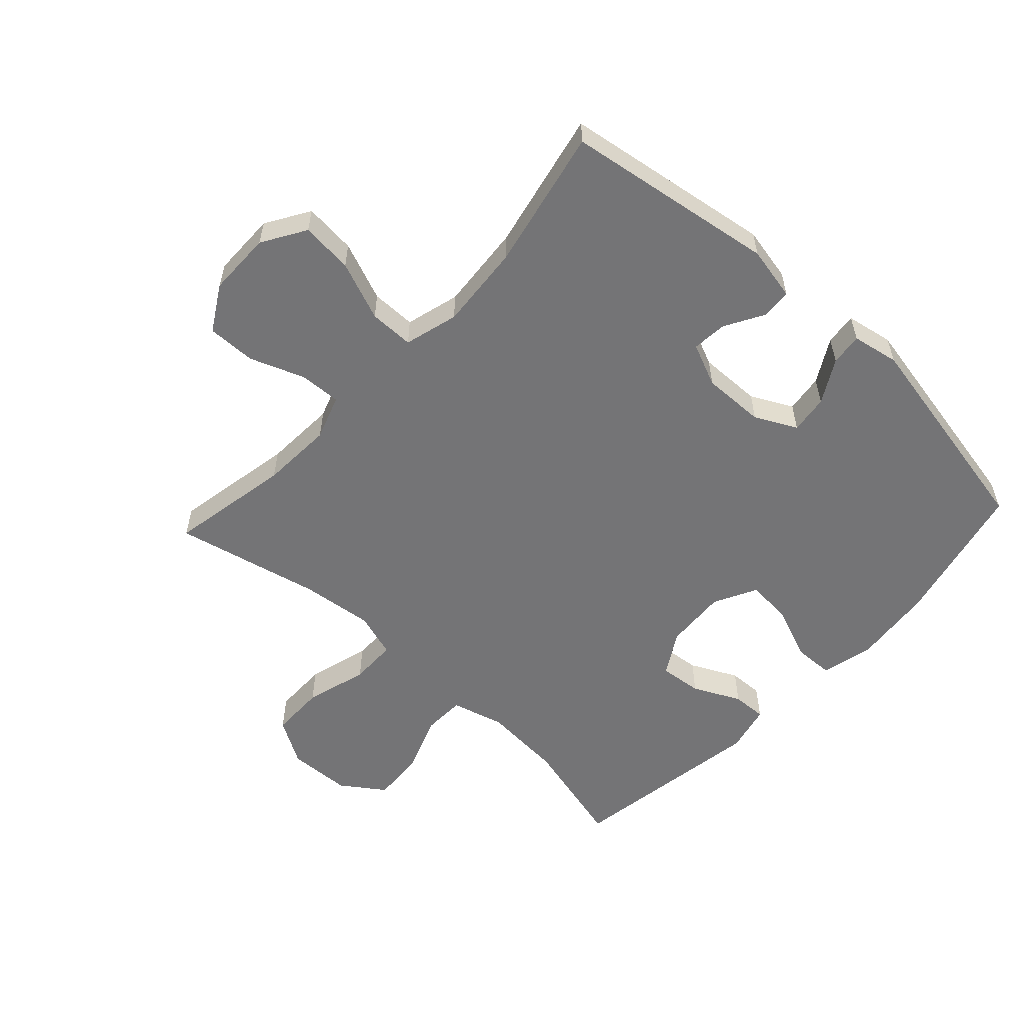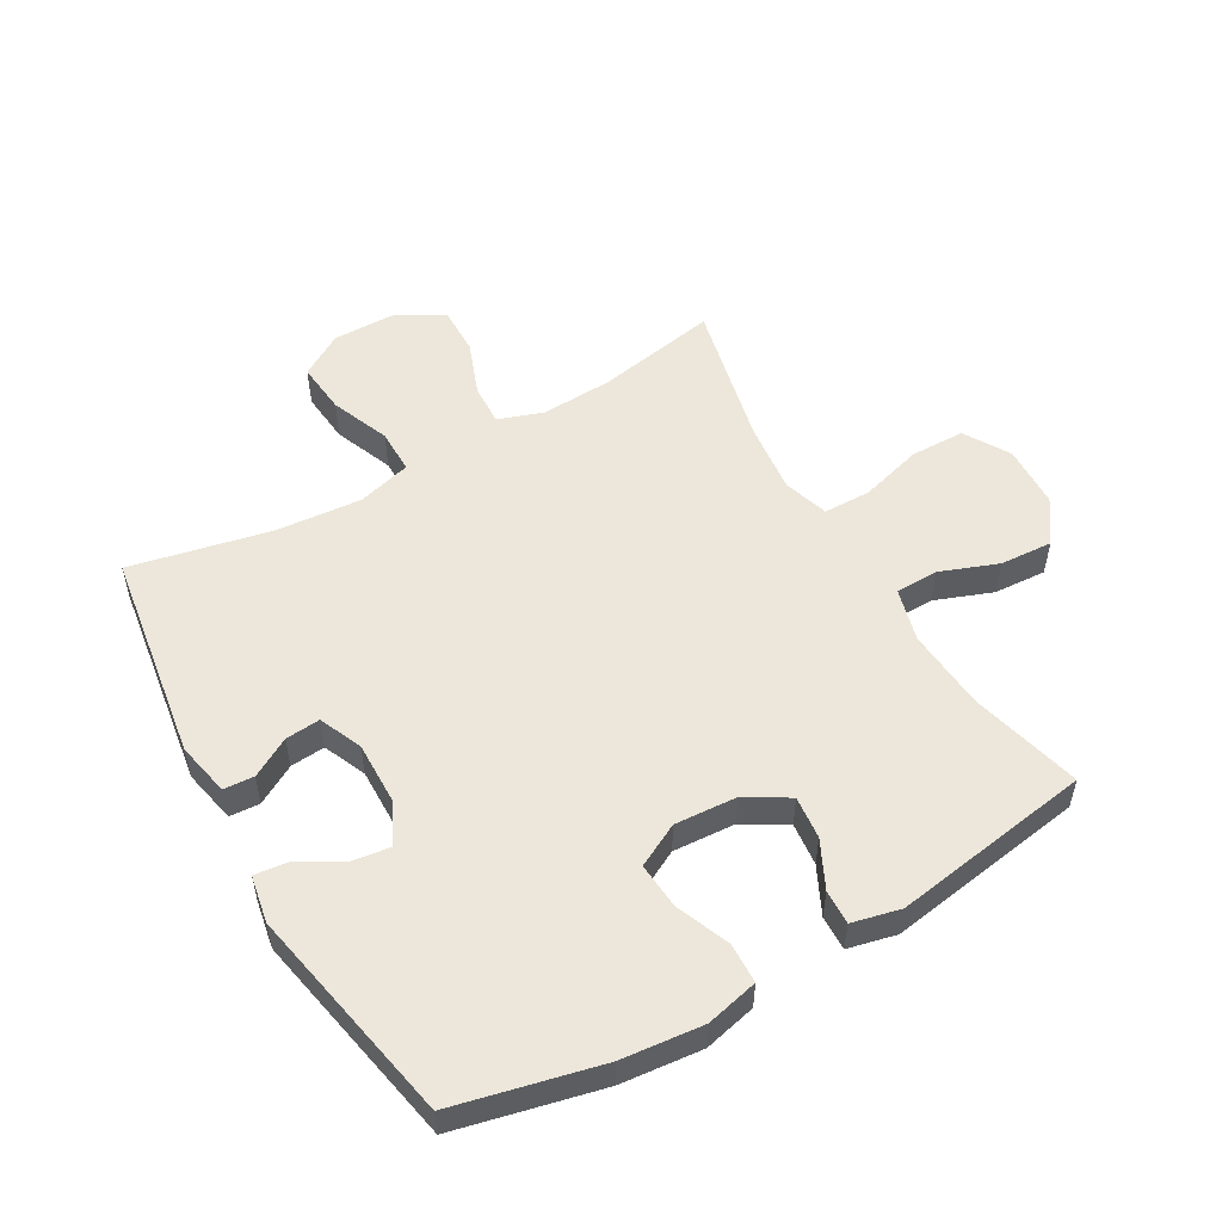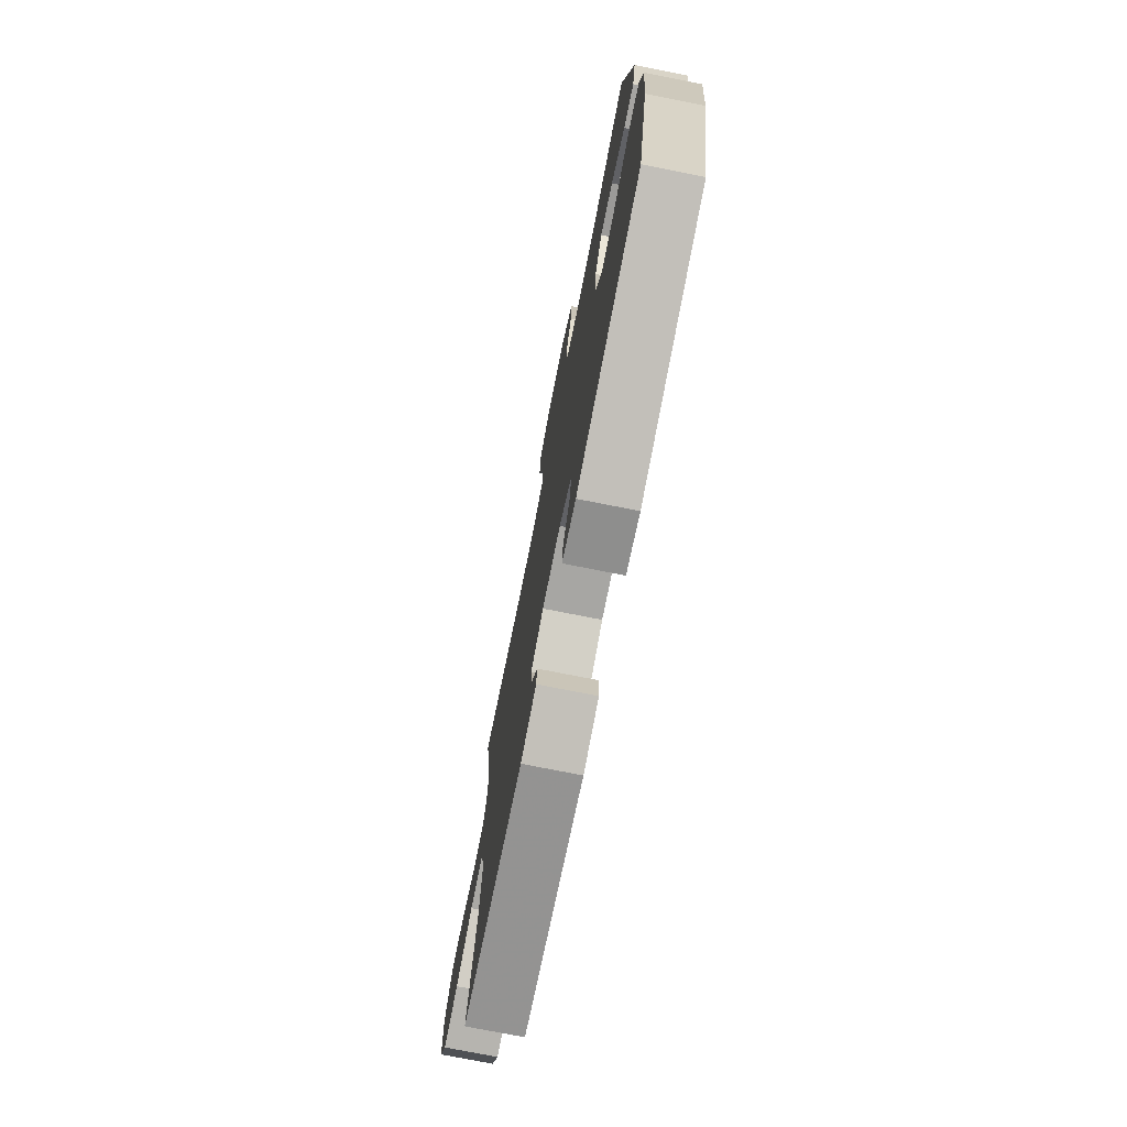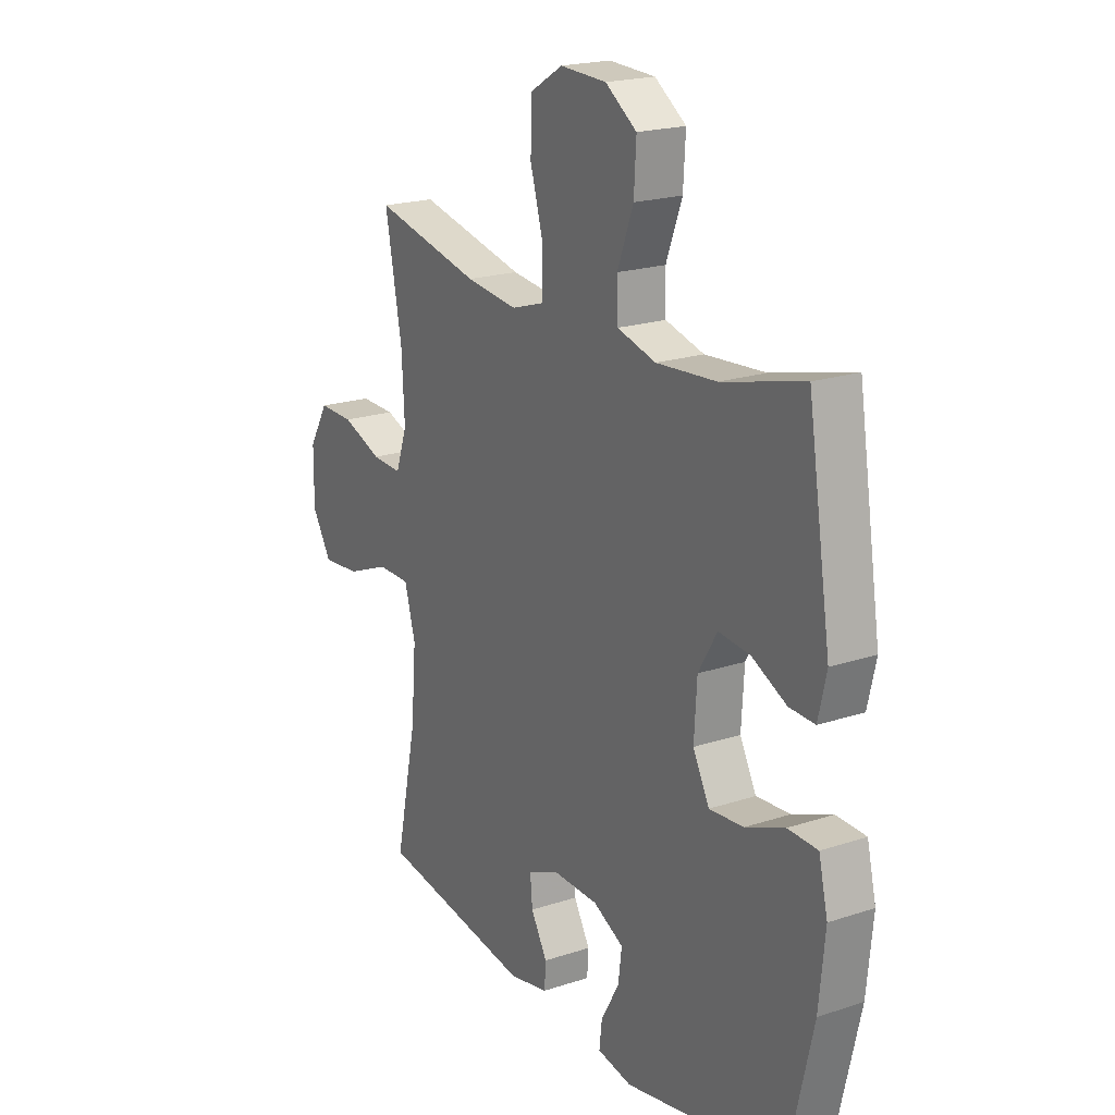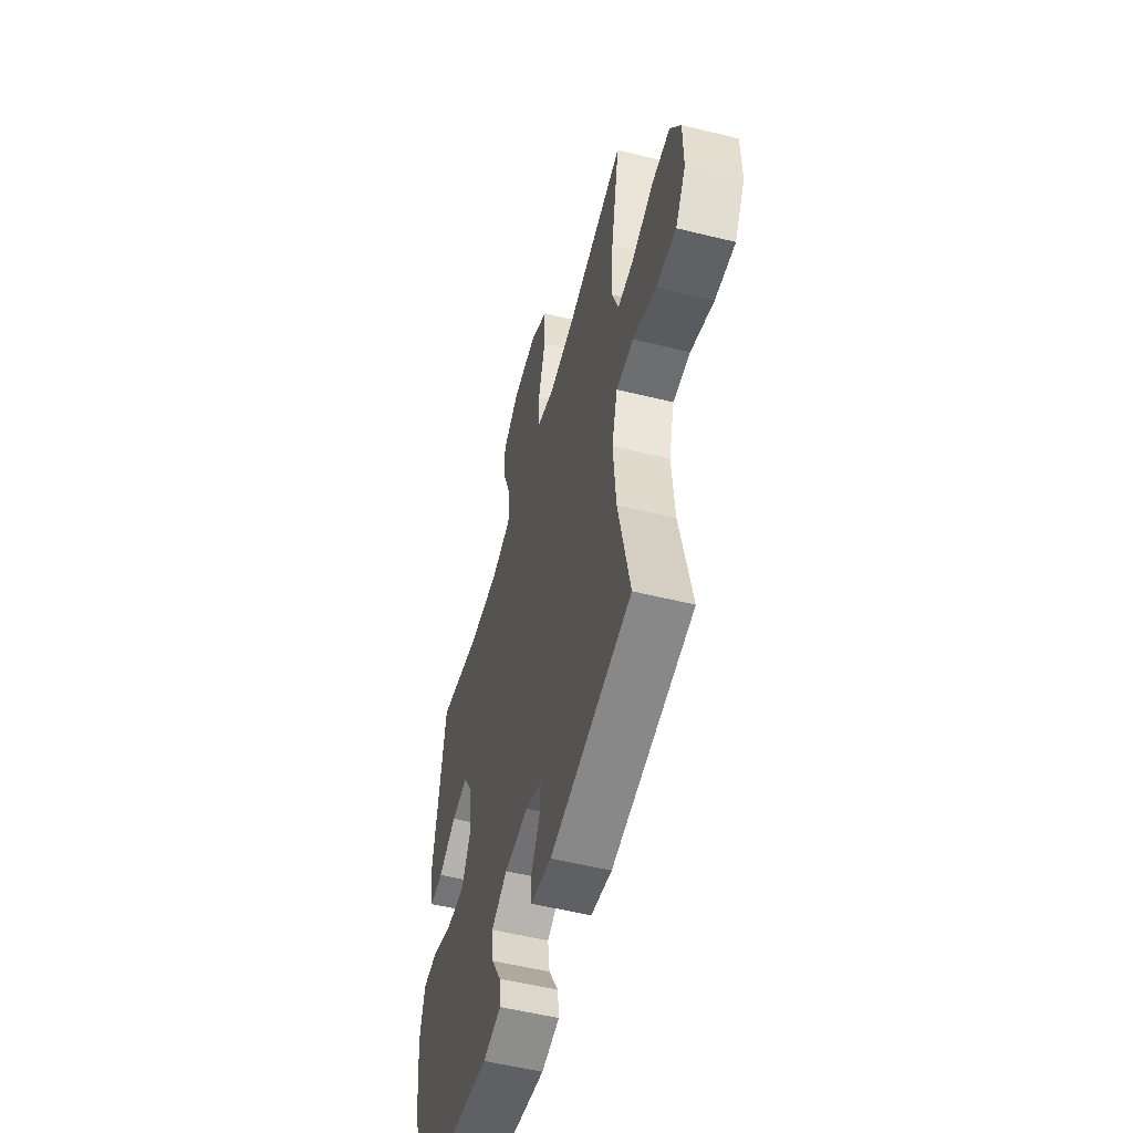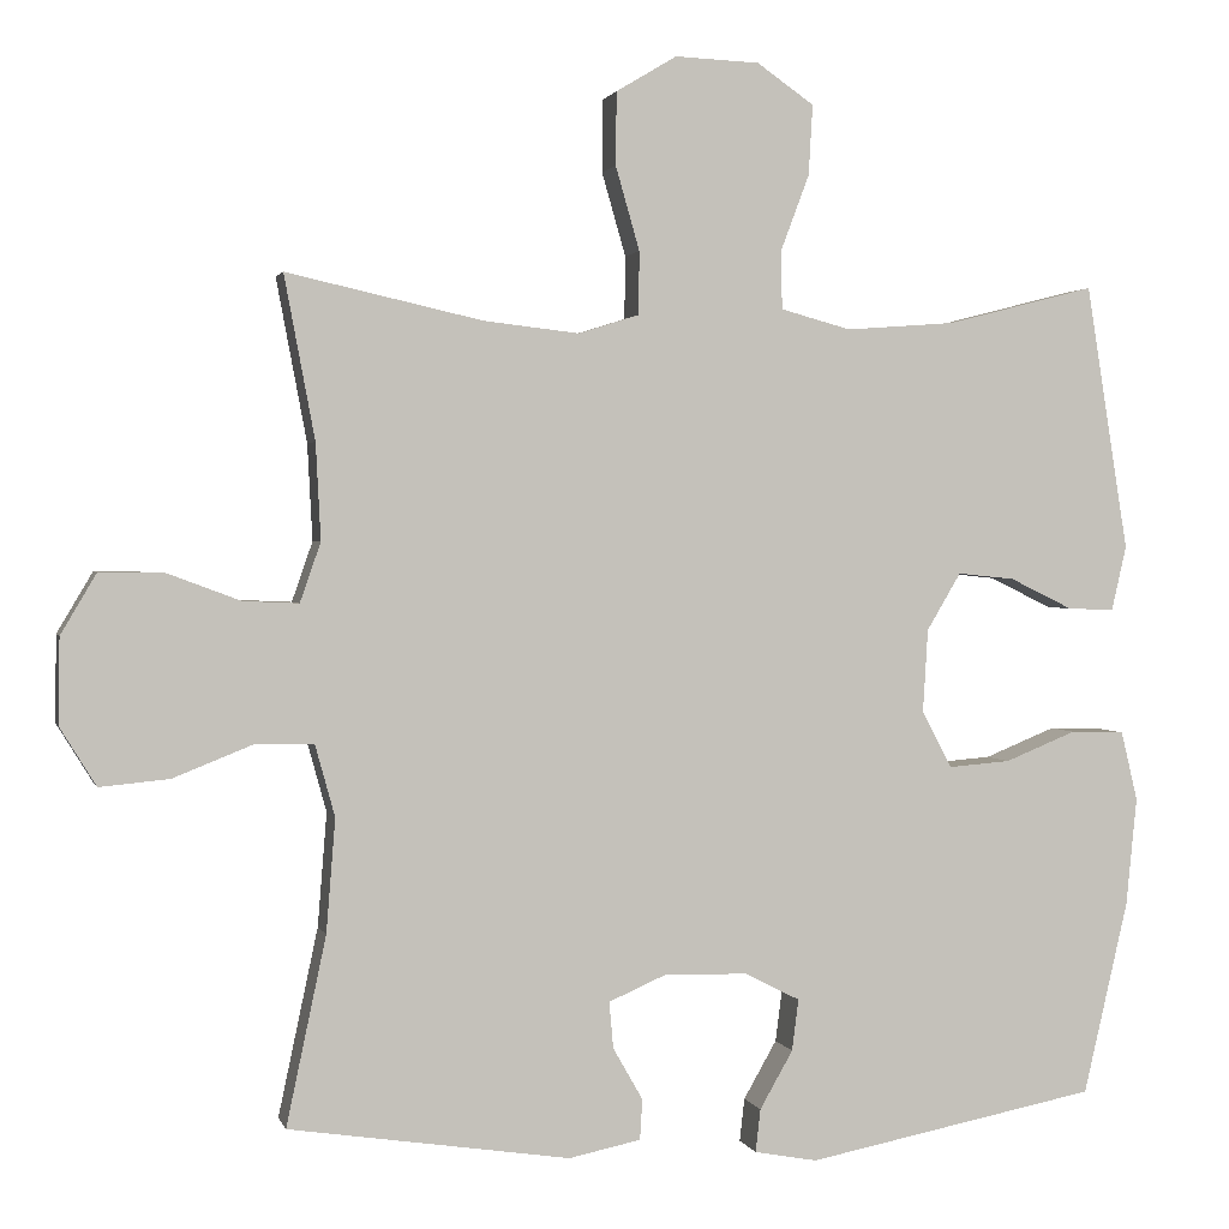
<metadata>
{"format":"obj","ext":"obj","renderer":"f3d","projection":"perspective","resolution":1024,"background":"white","views":[{"elev":-56.3,"azim":137.3,"up":"+Y"},{"elev":53.2,"azim":-119.8,"up":"+Y"},{"elev":-75.3,"azim":-101.2,"up":"+Z"},{"elev":20.3,"azim":-121.1,"up":"+Z"},{"elev":-54.2,"azim":75.3,"up":"+Z"},{"elev":1.6,"azim":166.3,"up":"+Z"}]}
</metadata>
<code>
v -0.5 0.07 -0.5
v -0.554 0.07 -0.267
v -0.567 0.07 -0.136
v -0.547 0.07 -0.052
v -0.482 0.07 -0.05
v -0.396 0.07 -0.085
v -0.321 0.07 -0.091
v -0.285 0.07 -0.022
v -0.291 0.07 0.078
v -0.332 0.07 0.147
v -0.401 0.07 0.14
v -0.477 0.07 0.103
v -0.533 0.07 0.101
v -0.551 0.07 0.179
v -0.5 0.07 0.5
v -0.321 0.07 0.454
v -0.189 0.07 0.444
v -0.104 0.07 0.467
v -0.102 0.07 0.536
v -0.137 0.07 0.629
v -0.142 0.07 0.714
v -0.073 0.07 0.762
v 0.029 0.07 0.766
v 0.102 0.07 0.722
v 0.103 0.07 0.634
v 0.074 0.07 0.533
v 0.075 0.07 0.457
v 0.148 0.07 0.434
v 0.263 0.07 0.447
v 0.5 0.07 0.5
v 0.463 0.07 0.303
v 0.457 0.07 0.187
v 0.482 0.07 0.115
v 0.549 0.07 0.118
v 0.637 0.07 0.151
v 0.715 0.07 0.152
v 0.758 0.07 0.079
v 0.759 0.07 -0.025
v 0.716 0.07 -0.095
v 0.632 0.07 -0.087
v 0.537 0.07 -0.049
v 0.465 0.07 -0.049
v 0.441 0.07 -0.136
v 0.452 0.07 -0.273
v 0.5 0.07 -0.5
v 0.16 0.07 -0.551
v 0.073 0.07 -0.533
v 0.07 0.07 -0.484
v 0.106 0.07 -0.421
v 0.111 0.07 -0.365
v 0.042 0.07 -0.335
v -0.059 0.07 -0.337
v -0.126 0.07 -0.371
v -0.118 0.07 -0.433
v -0.078 0.07 -0.503
v -0.072 0.07 -0.555
v -0.148 0.07 -0.569
v -0.5 0 -0.5
v -0.554 0 -0.267
v -0.567 0 -0.136
v -0.547 0 -0.052
v -0.482 0 -0.05
v -0.396 0 -0.085
v -0.321 0 -0.091
v -0.285 0 -0.022
v -0.291 0 0.078
v -0.332 0 0.147
v -0.401 0 0.14
v -0.477 0 0.103
v -0.533 0 0.101
v -0.551 0 0.179
v -0.5 0 0.5
v -0.321 0 0.454
v -0.189 0 0.444
v -0.104 0 0.467
v -0.102 0 0.536
v -0.137 0 0.629
v -0.142 0 0.714
v -0.073 0 0.762
v 0.029 0 0.766
v 0.102 0 0.722
v 0.103 0 0.634
v 0.074 0 0.533
v 0.075 0 0.457
v 0.148 0 0.434
v 0.263 0 0.447
v 0.5 0 0.5
v 0.463 0 0.303
v 0.457 0 0.187
v 0.482 0 0.115
v 0.549 0 0.118
v 0.637 0 0.151
v 0.715 0 0.152
v 0.758 0 0.079
v 0.759 0 -0.025
v 0.716 0 -0.095
v 0.632 0 -0.087
v 0.537 0 -0.049
v 0.465 0 -0.049
v 0.441 0 -0.136
v 0.452 0 -0.273
v 0.5 0 -0.5
v 0.16 0 -0.551
v 0.073 0 -0.533
v 0.07 0 -0.484
v 0.106 0 -0.421
v 0.111 0 -0.365
v 0.042 0 -0.335
v -0.059 0 -0.337
v -0.126 0 -0.371
v -0.118 0 -0.433
v -0.078 0 -0.503
v -0.072 0 -0.555
v -0.148 0 -0.569
f 4 5 6
f 3 4 6
f 2 3 6
f 1 2 6
f 57 1 6
f 56 57 6
f 55 56 6
f 54 55 6
f 53 54 6 7
f 52 53 7 8
f 51 52 8 9
f 50 51 9 10
f 47 48 49
f 46 47 49
f 45 46 49
f 44 45 49
f 43 44 49 50
f 42 43 50 10
f 39 40 41
f 38 39 41
f 37 38 41
f 36 37 41
f 35 36 41
f 34 35 41
f 33 34 41 42
f 32 33 42 10
f 29 30 31
f 31 32 10
f 29 31 10
f 28 29 10
f 24 25 26
f 23 24 26
f 22 23 26
f 21 22 26
f 20 21 26
f 19 20 26
f 18 19 26 27
f 28 10 11
f 27 28 11
f 18 27 11
f 17 18 11
f 14 15 16
f 14 16 17
f 13 14 17
f 12 13 17
f 11 12 17
f 63 62 61
f 63 61 60
f 63 60 59
f 63 59 58
f 63 58 114
f 63 114 113
f 63 113 112
f 63 112 111
f 64 63 111 110
f 65 64 110 109
f 66 65 109 108
f 67 66 108 107
f 106 105 104
f 106 104 103
f 106 103 102
f 106 102 101
f 107 106 101 100
f 67 107 100 99
f 98 97 96
f 98 96 95
f 98 95 94
f 98 94 93
f 98 93 92
f 98 92 91
f 99 98 91 90
f 67 99 90 89
f 88 87 86
f 67 89 88
f 67 88 86
f 67 86 85
f 83 82 81
f 83 81 80
f 83 80 79
f 83 79 78
f 83 78 77
f 83 77 76
f 84 83 76 75
f 68 67 85
f 68 85 84
f 68 84 75
f 68 75 74
f 73 72 71
f 74 73 71
f 74 71 70
f 74 70 69
f 74 69 68
f 1 58 59 2
f 2 59 60 3
f 3 60 61 4
f 4 61 62 5
f 5 62 63 6
f 6 63 64 7
f 7 64 65 8
f 8 65 66 9
f 9 66 67 10
f 10 67 68 11
f 11 68 69 12
f 12 69 70 13
f 13 70 71 14
f 14 71 72 15
f 15 72 73 16
f 16 73 74 17
f 17 74 75 18
f 18 75 76 19
f 19 76 77 20
f 20 77 78 21
f 21 78 79 22
f 22 79 80 23
f 23 80 81 24
f 24 81 82 25
f 25 82 83 26
f 26 83 84 27
f 27 84 85 28
f 28 85 86 29
f 29 86 87 30
f 30 87 88 31
f 31 88 89 32
f 32 89 90 33
f 33 90 91 34
f 34 91 92 35
f 35 92 93 36
f 36 93 94 37
f 37 94 95 38
f 38 95 96 39
f 39 96 97 40
f 40 97 98 41
f 41 98 99 42
f 42 99 100 43
f 43 100 101 44
f 44 101 102 45
f 45 102 103 46
f 46 103 104 47
f 47 104 105 48
f 48 105 106 49
f 49 106 107 50
f 50 107 108 51
f 51 108 109 52
f 52 109 110 53
f 53 110 111 54
f 54 111 112 55
f 55 112 113 56
f 56 113 114 57
f 57 114 58 1

</code>
